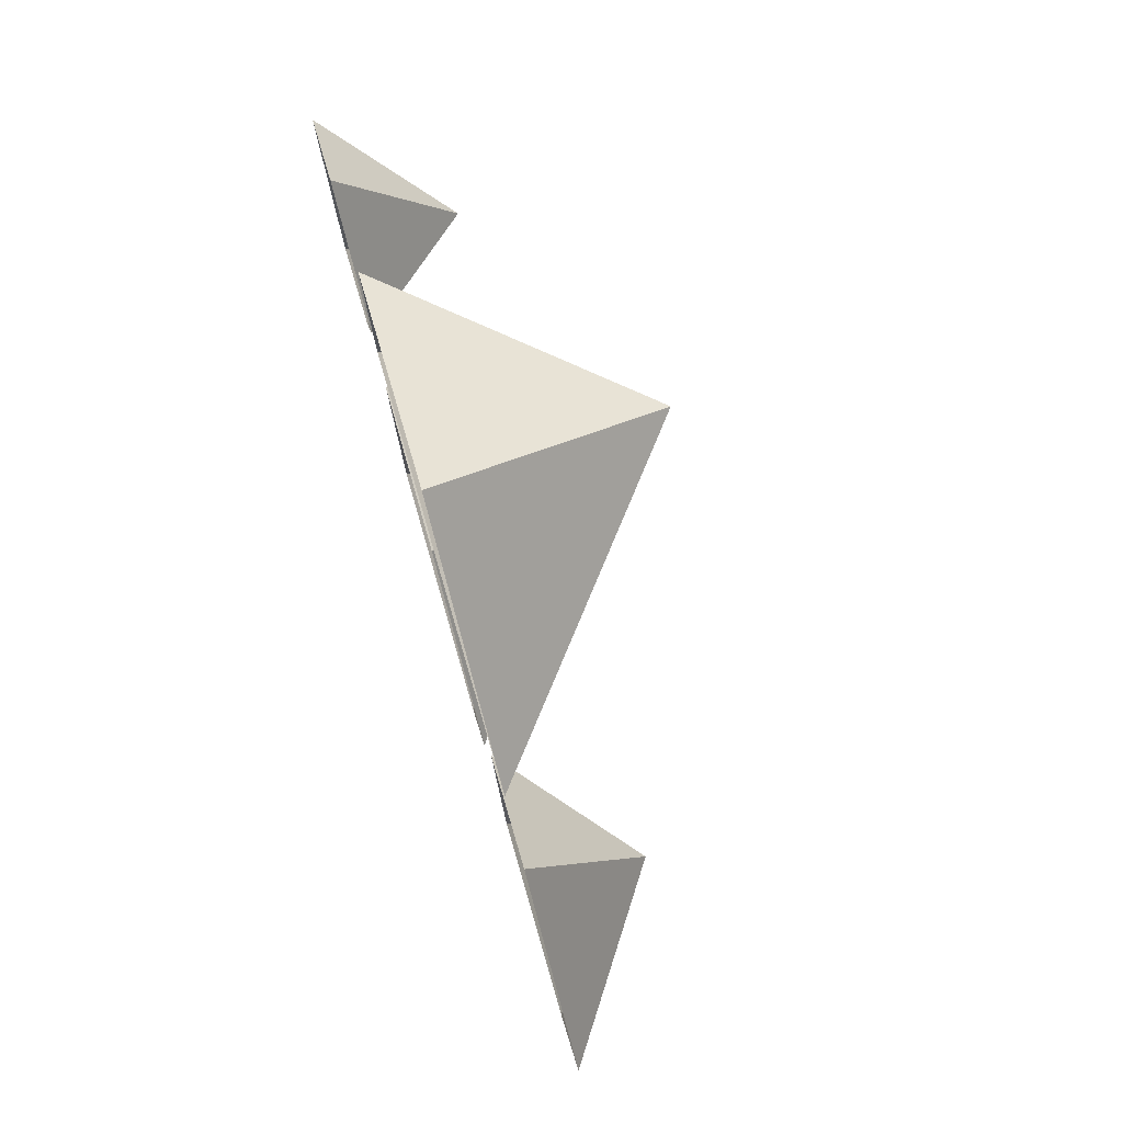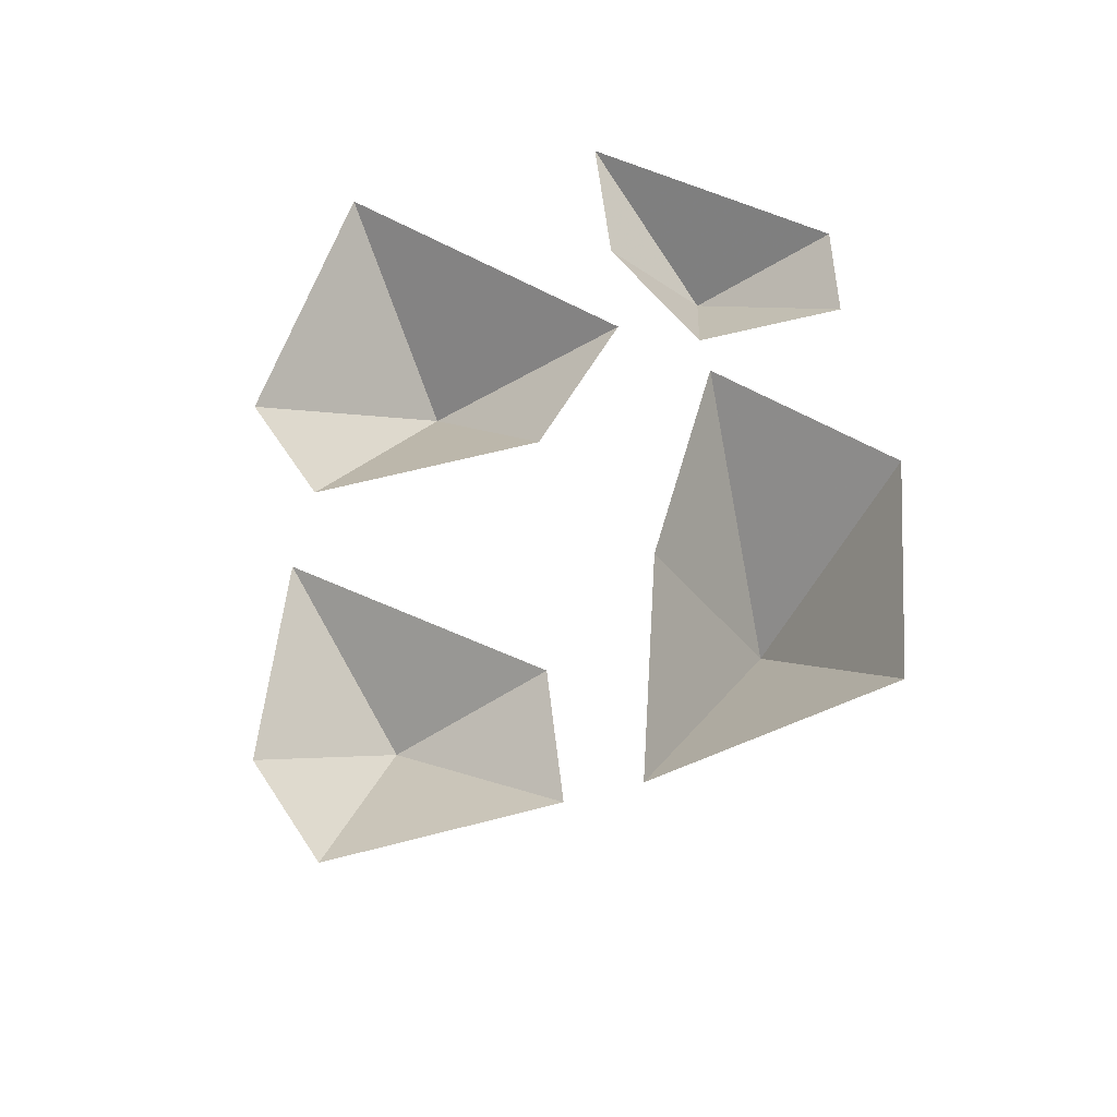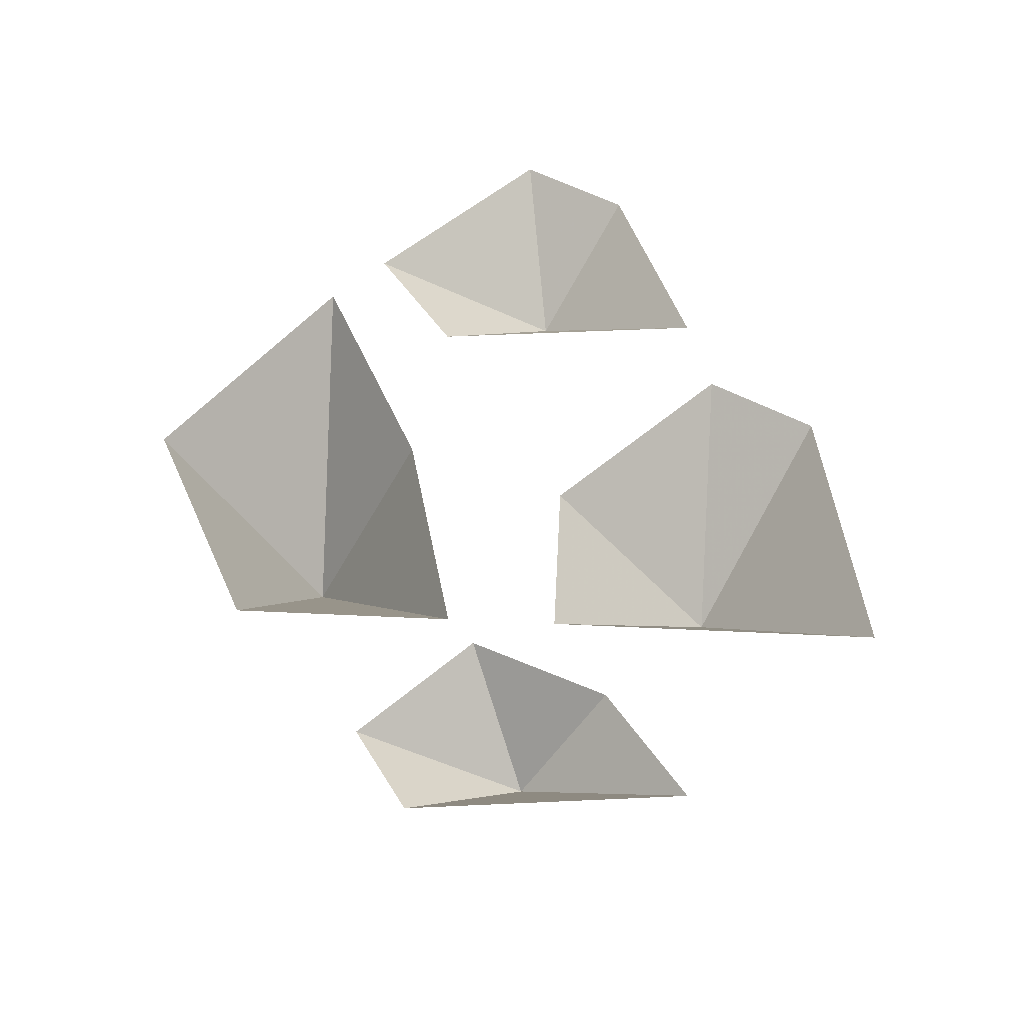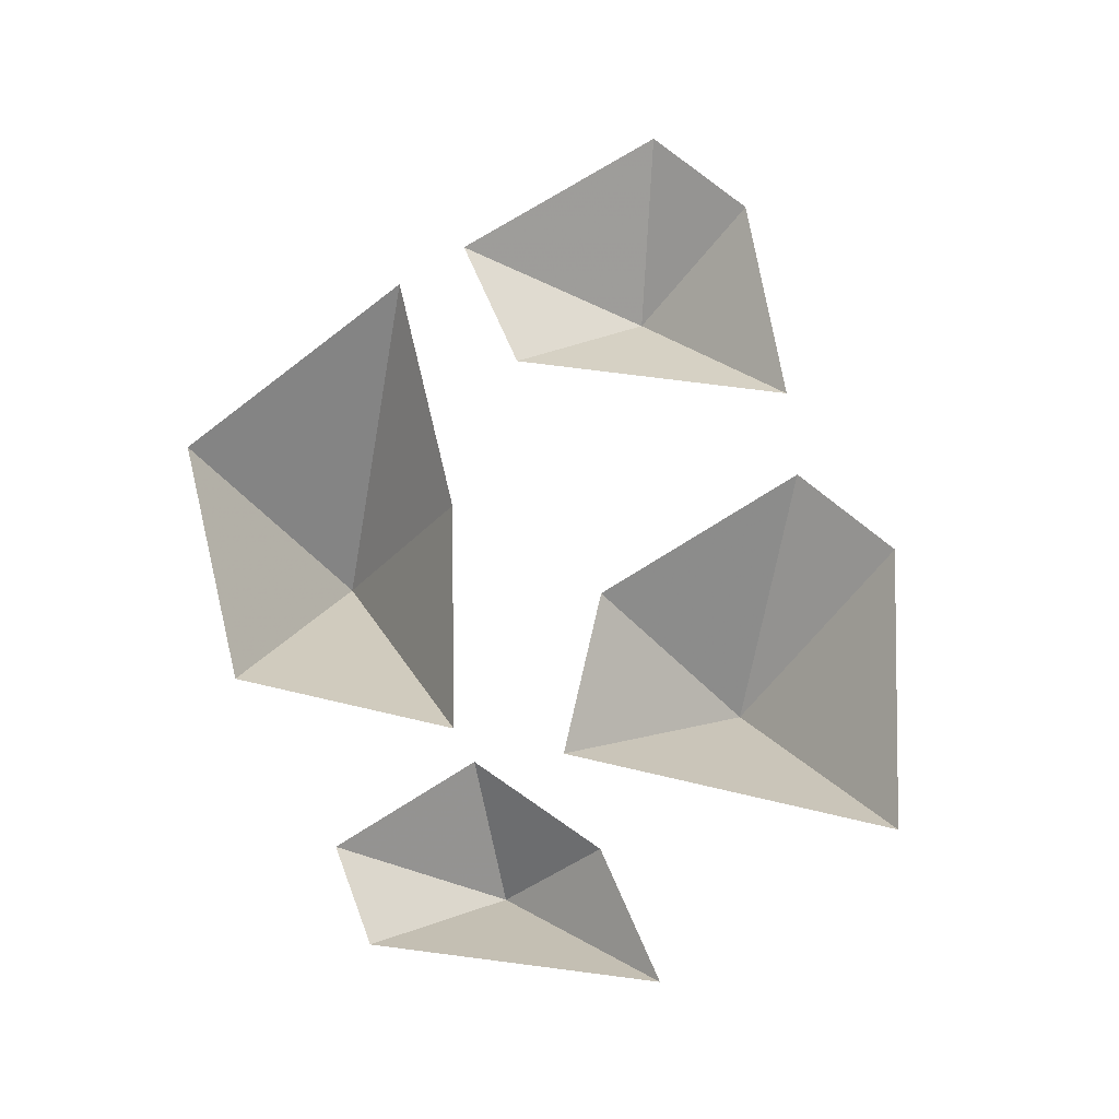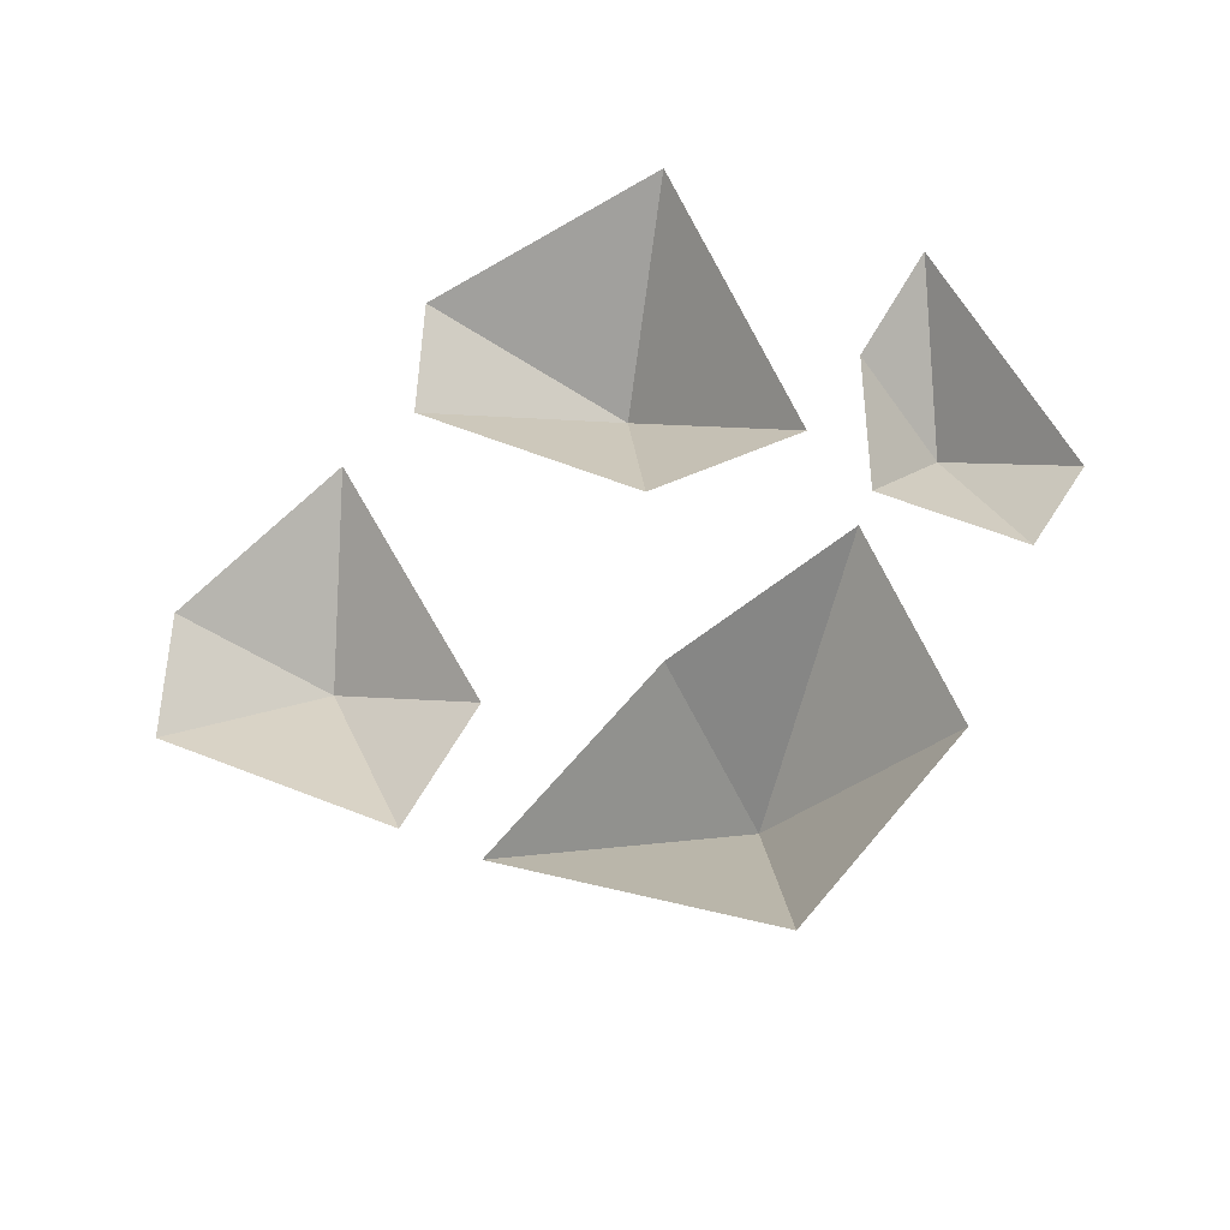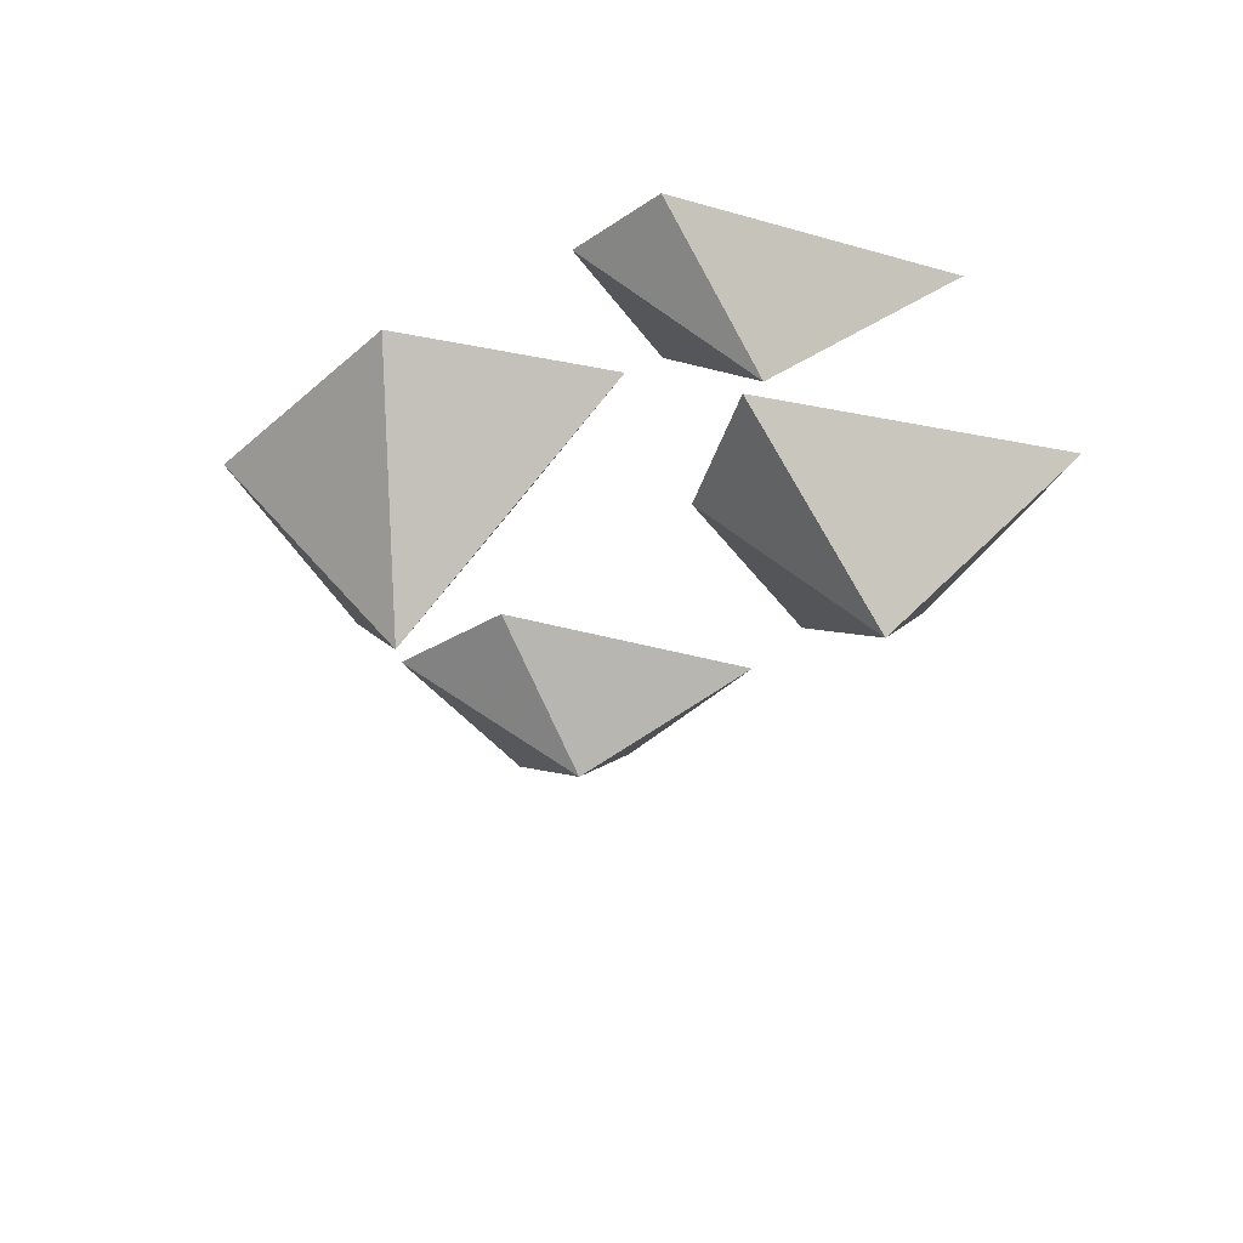
<metadata>
{"format":"obj","ext":"obj","renderer":"f3d","projection":"perspective","resolution":1024,"background":"white","views":[{"elev":77.5,"azim":-105.9,"up":"+Z"},{"elev":61.1,"azim":-59.9,"up":"+Y"},{"elev":54.1,"azim":92.9,"up":"+Y"},{"elev":74.2,"azim":103.0,"up":"+Y"},{"elev":63.5,"azim":-23.5,"up":"+Y"},{"elev":-36.0,"azim":75.2,"up":"+Y"}]}
</metadata>
<code>
v 0 0 0.125
v 0.25 0 0.0625
v 0.0625 -0.25 0.25
v -0.25 0 0.25
v 0 0 0.4375
v 0.25 0 0.3125
v 0.25 0 -0.4375
v 0.25 0 -0.0625
v 0.125 -0.1875 -0.25
v -0.0625 0 -0.375
v -0.125 0 -0.25
v 0.0625 0 -0.0625
v -0.2188 0 -0.2188
v -0.1875 0 0.09375
v -0.3125 -0.125 -0.03125
v -0.4375 0 -0.125
v -0.5 0 0
v -0.3125 0 0.1875
v 0.4688 0 -0.2188
v 0.5 0 0.09375
v 0.4062 -0.125 -0.03125
v 0.3438 0 -0.125
v 0.2812 0 0.03125
v 0.4062 0 0.1562
f 1 2 3
f 1 3 4
f 4 3 5
f 5 3 6
f 6 3 2
f 7 8 9
f 7 9 10
f 10 9 11
f 11 9 12
f 12 9 8
f 13 14 15
f 13 15 16
f 16 15 17
f 17 15 18
f 18 15 14
f 19 20 21
f 19 21 22
f 22 21 23
f 23 21 24
f 24 21 20

</code>
